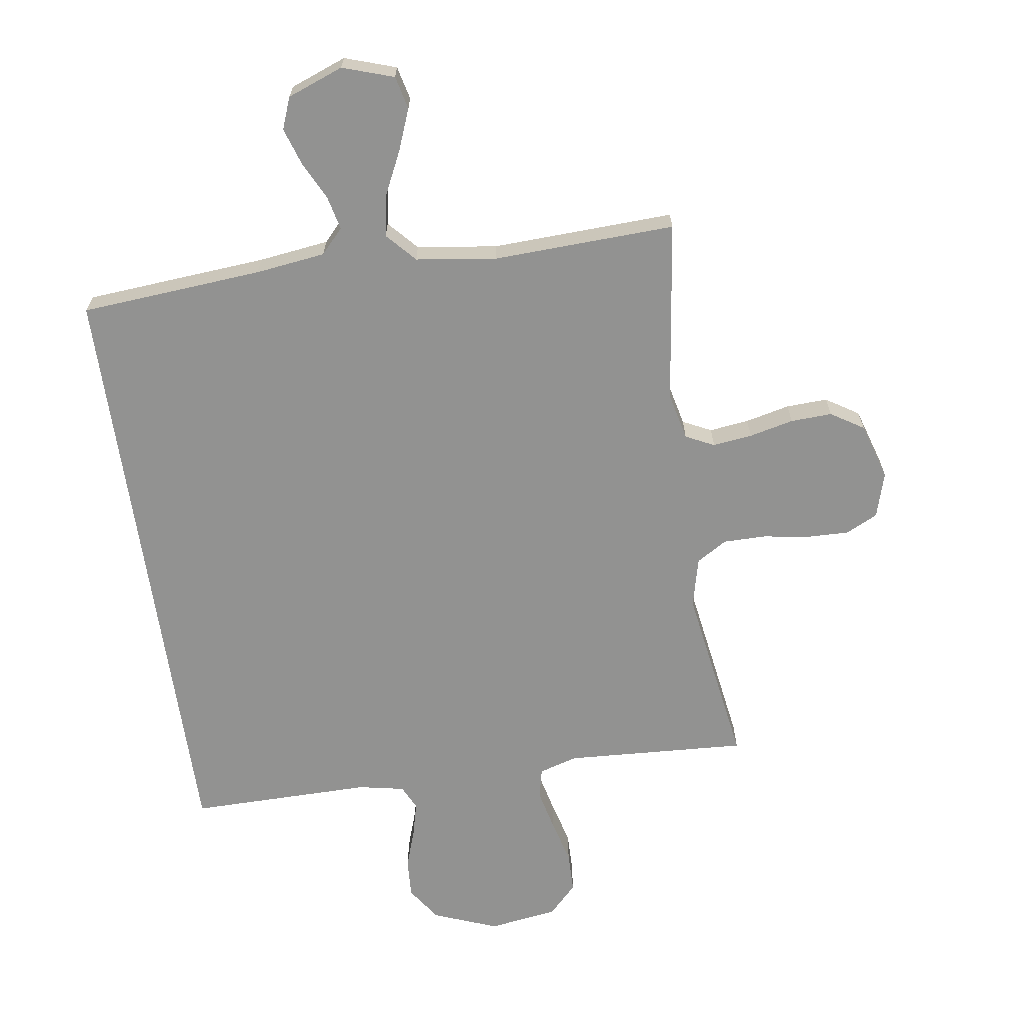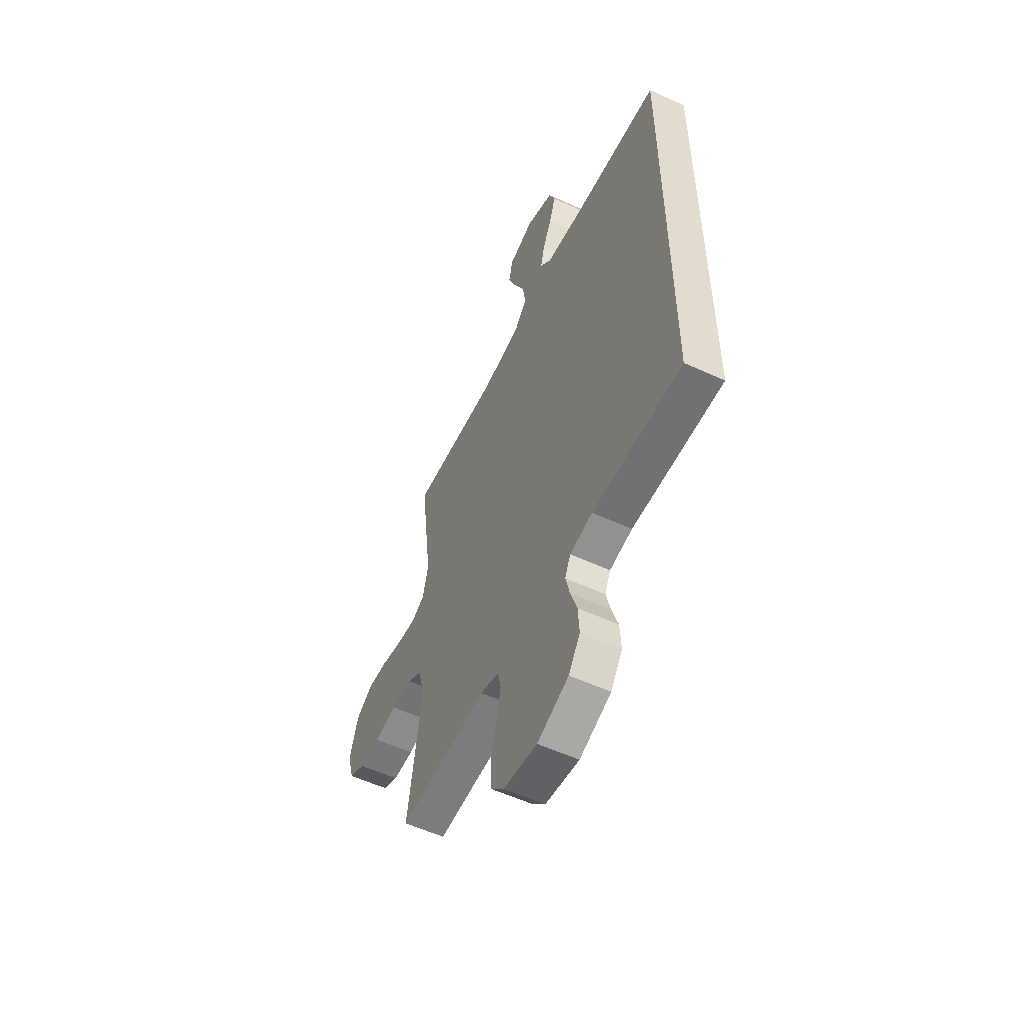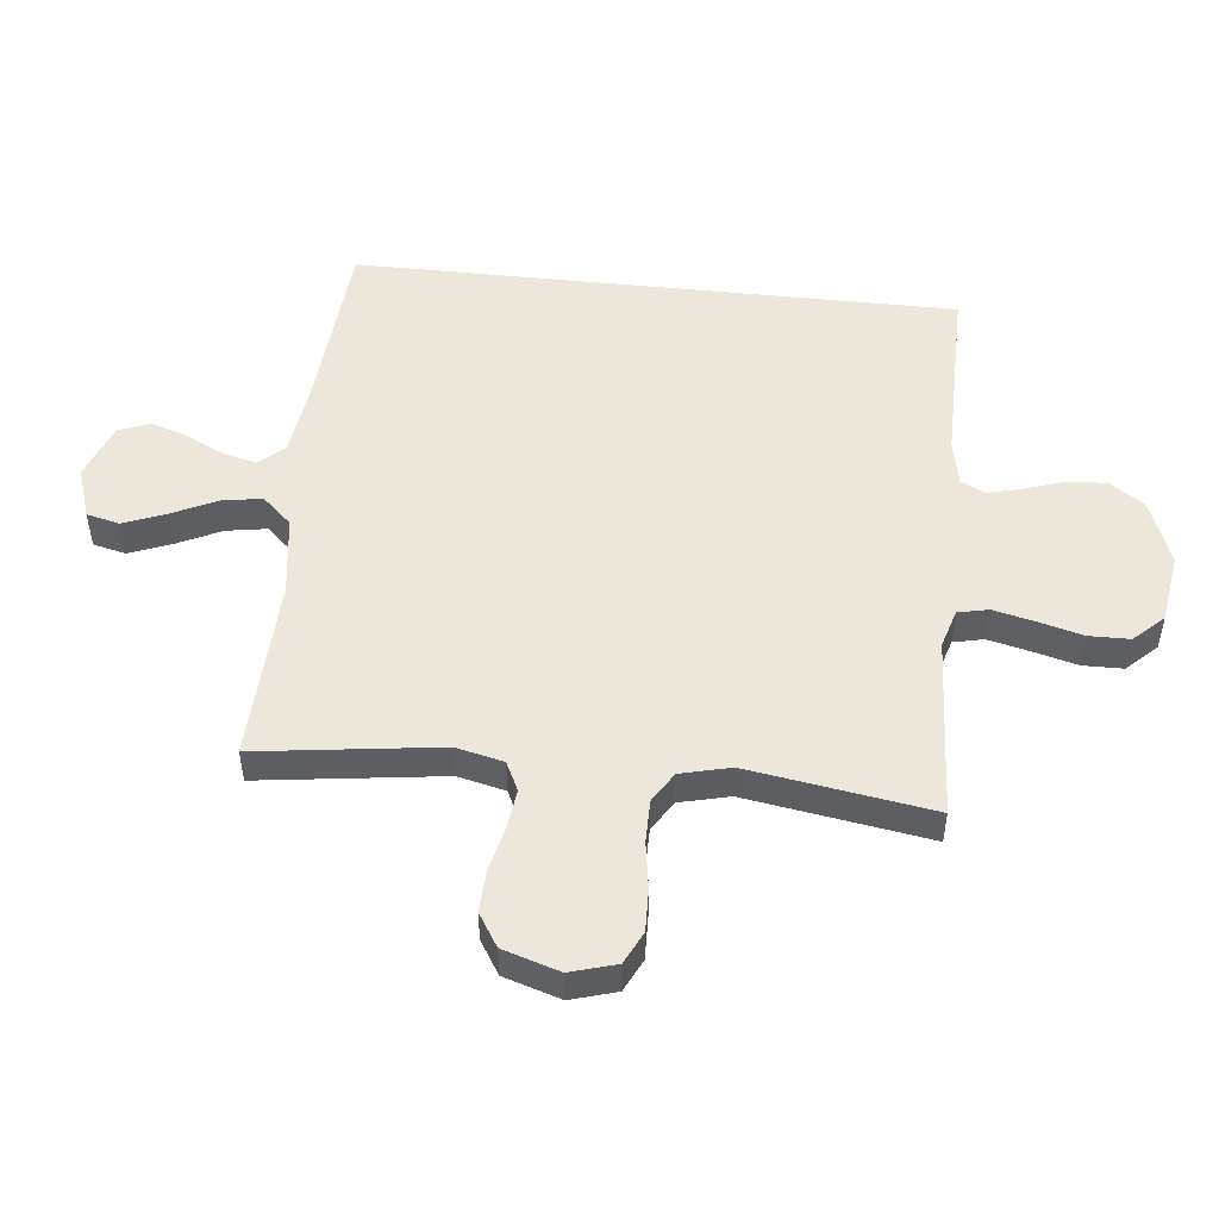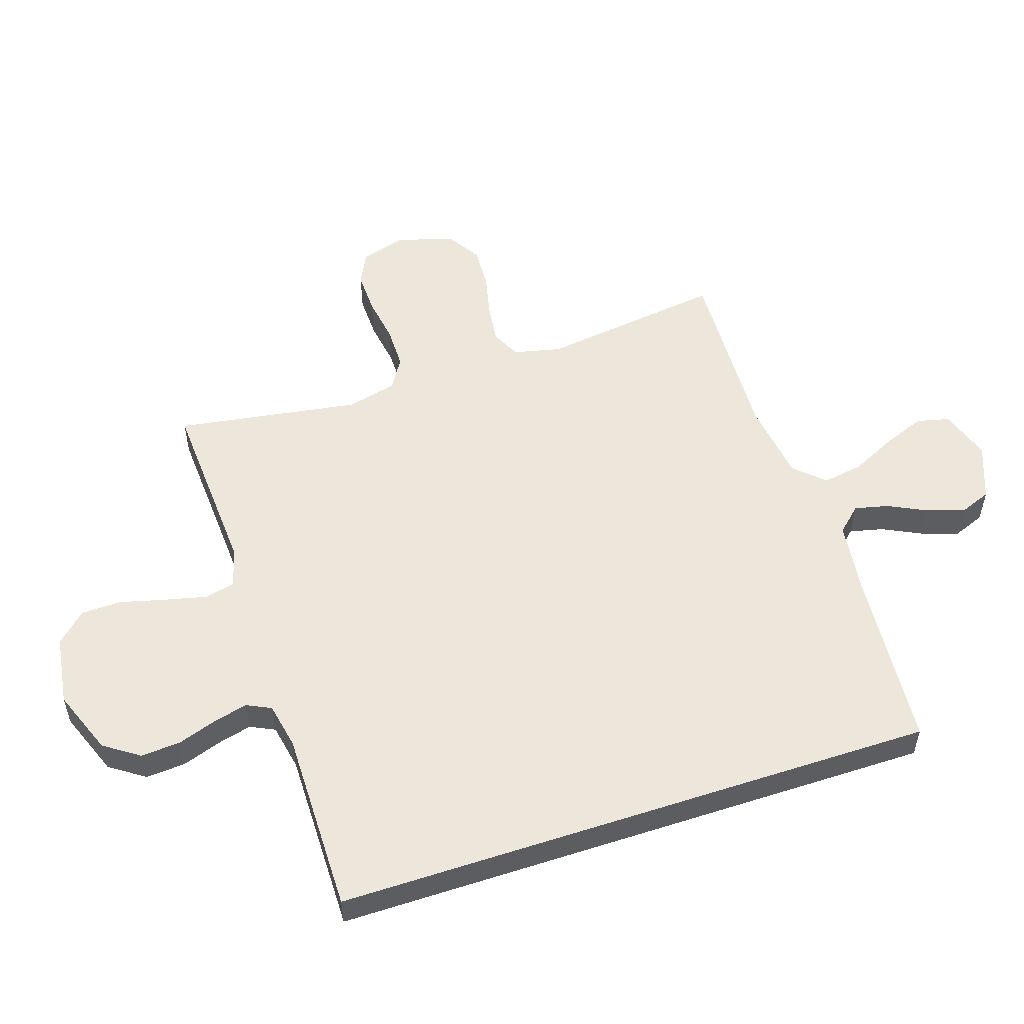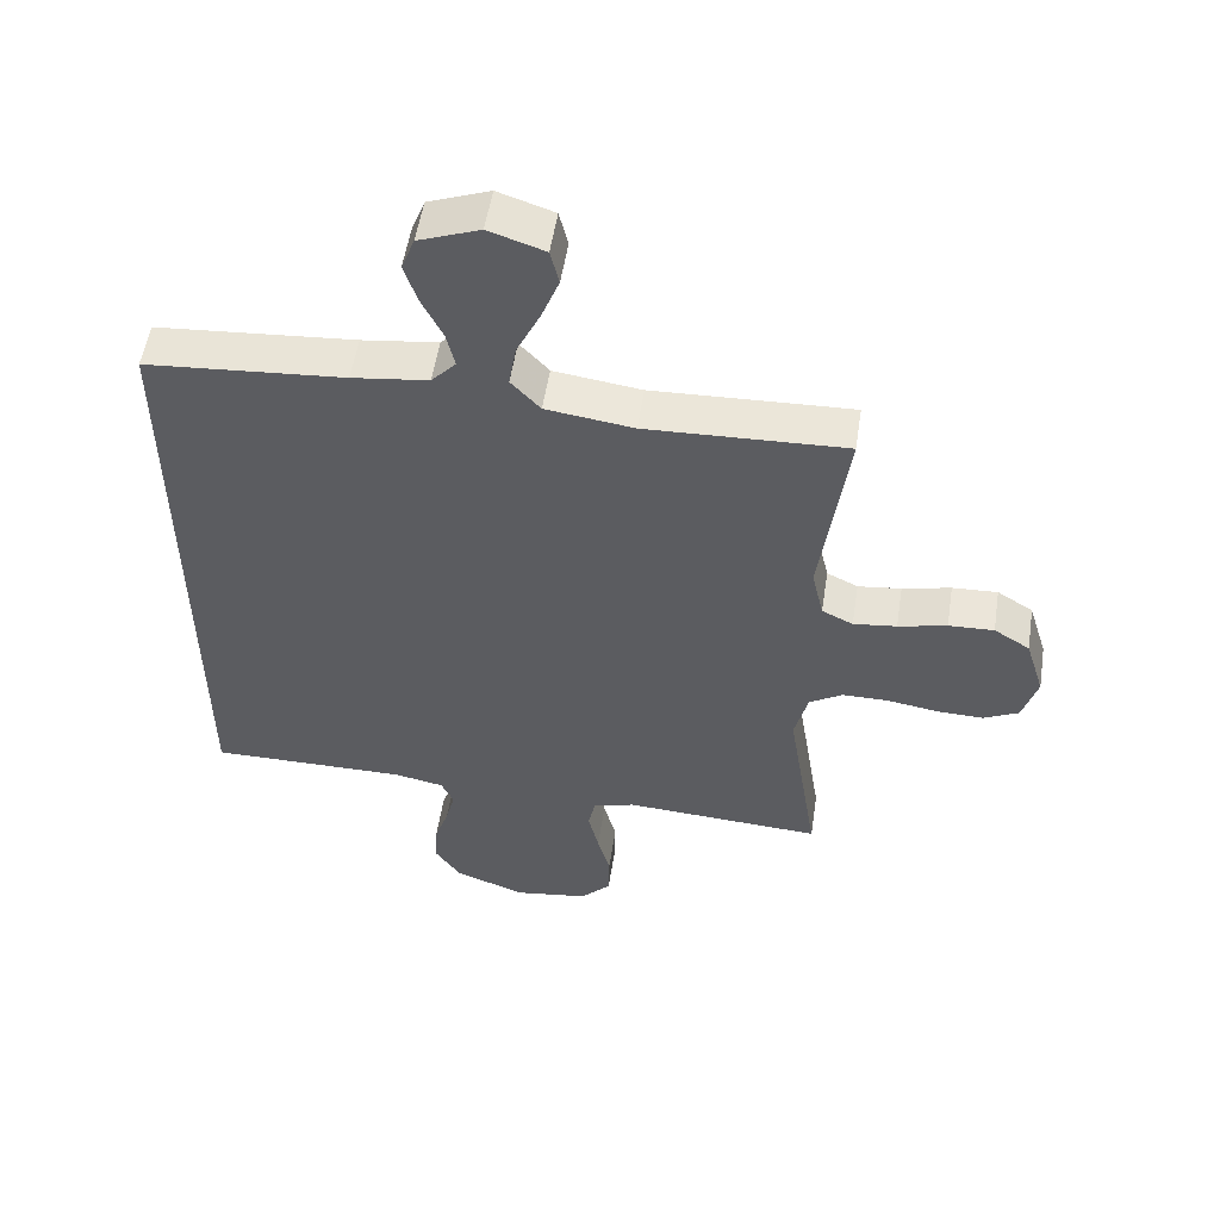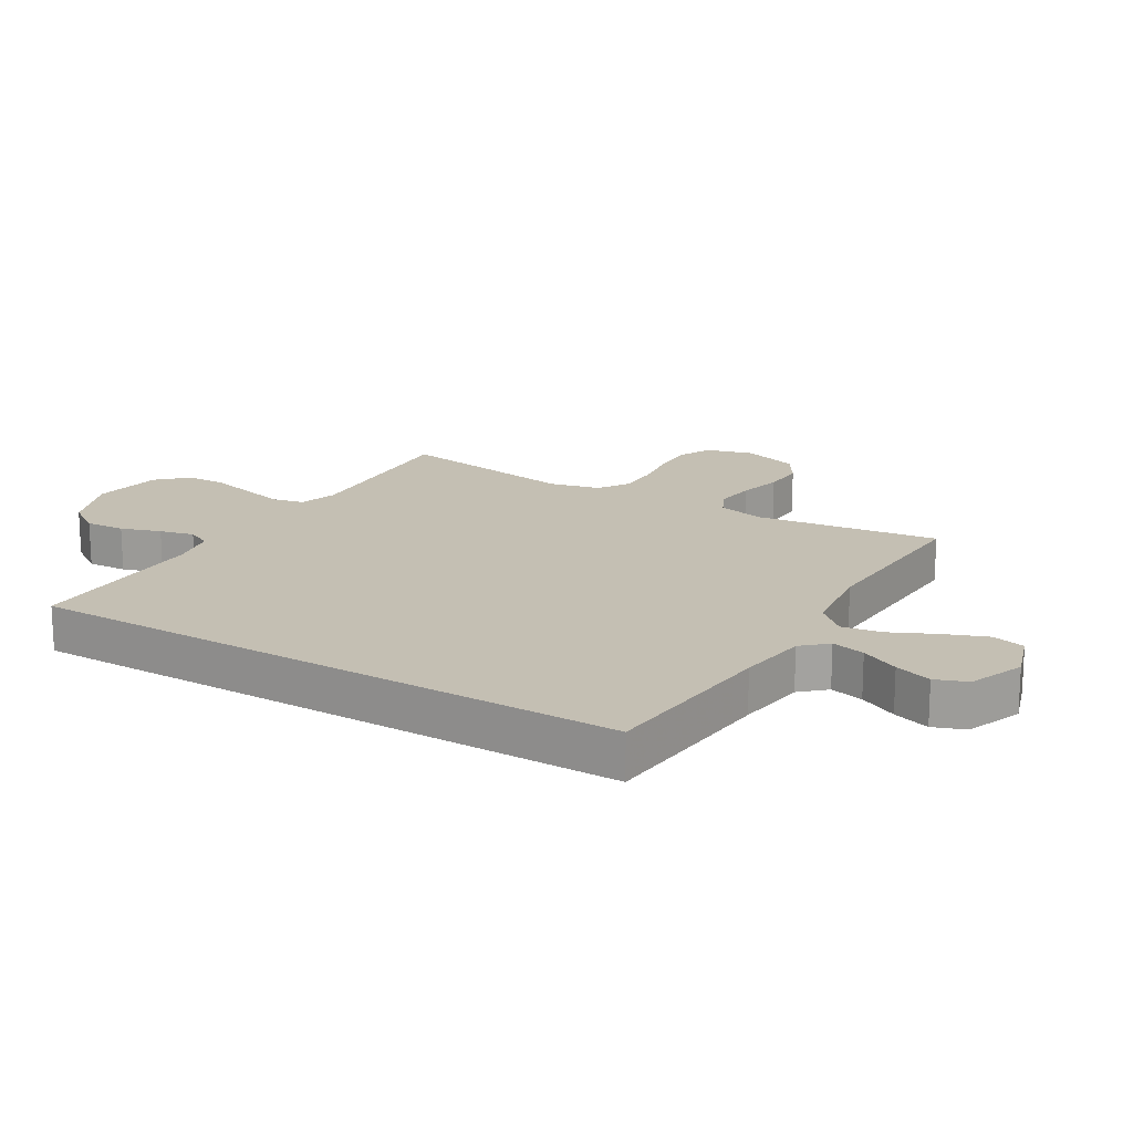
<metadata>
{"format":"obj","ext":"obj","renderer":"f3d","projection":"perspective","resolution":1024,"background":"white","views":[{"elev":-66.3,"azim":8.4,"up":"+Y"},{"elev":-55.7,"azim":-115.8,"up":"+Z"},{"elev":50.6,"azim":96.1,"up":"+Y"},{"elev":54.0,"azim":-108.2,"up":"+Y"},{"elev":53.9,"azim":8.8,"up":"+Z"},{"elev":17.7,"azim":-58.7,"up":"+Y"}]}
</metadata>
<code>
v -0.5 0.07 0.499
v -0.2 0.07 0.523
v -0.085 0.07 0.538
v -0.048 0.07 0.578
v -0.061 0.07 0.633
v -0.092 0.07 0.696
v -0.112 0.07 0.757
v -0.092 0.07 0.809
v 0 0.07 0.844
v 0.084 0.07 0.816
v 0.097 0.07 0.762
v 0.07 0.07 0.693
v 0.035 0.07 0.62
v 0.024 0.07 0.554
v 0.068 0.07 0.506
v 0.2 0.07 0.488
v 0.5 0.07 0.5
v 0.46 0.07 0.2
v 0.478 0.07 0.122
v 0.525 0.07 0.099
v 0.59 0.07 0.107
v 0.663 0.07 0.124
v 0.731 0.07 0.127
v 0.785 0.07 0.093
v 0.814 0.07 0
v 0.792 0.07 -0.075
v 0.739 0.07 -0.101
v 0.669 0.07 -0.099
v 0.593 0.07 -0.087
v 0.523 0.07 -0.087
v 0.473 0.07 -0.118
v 0.453 0.07 -0.2
v 0.5 0.07 -0.5
v 0.2 0.07 -0.483
v 0.137 0.07 -0.502
v 0.126 0.07 -0.552
v 0.142 0.07 -0.62
v 0.161 0.07 -0.693
v 0.16 0.07 -0.76
v 0.114 0.07 -0.808
v 0 0.07 -0.825
v -0.106 0.07 -0.784
v -0.145 0.07 -0.727
v -0.141 0.07 -0.662
v -0.119 0.07 -0.597
v -0.105 0.07 -0.541
v -0.124 0.07 -0.501
v -0.2 0.07 -0.486
v -0.5 0.07 -0.488
v -0.5 0 0.499
v -0.2 0 0.523
v -0.085 0 0.538
v -0.048 0 0.578
v -0.061 0 0.633
v -0.092 0 0.696
v -0.112 0 0.757
v -0.092 0 0.809
v 0 0 0.844
v 0.084 0 0.816
v 0.097 0 0.762
v 0.07 0 0.693
v 0.035 0 0.62
v 0.024 0 0.554
v 0.068 0 0.506
v 0.2 0 0.488
v 0.5 0 0.5
v 0.46 0 0.2
v 0.478 0 0.122
v 0.525 0 0.099
v 0.59 0 0.107
v 0.663 0 0.124
v 0.731 0 0.127
v 0.785 0 0.093
v 0.814 0 0
v 0.792 0 -0.075
v 0.739 0 -0.101
v 0.669 0 -0.099
v 0.593 0 -0.087
v 0.523 0 -0.087
v 0.473 0 -0.118
v 0.453 0 -0.2
v 0.5 0 -0.5
v 0.2 0 -0.483
v 0.137 0 -0.502
v 0.126 0 -0.552
v 0.142 0 -0.62
v 0.161 0 -0.693
v 0.16 0 -0.76
v 0.114 0 -0.808
v 0 0 -0.825
v -0.106 0 -0.784
v -0.145 0 -0.727
v -0.141 0 -0.662
v -0.119 0 -0.597
v -0.105 0 -0.541
v -0.124 0 -0.501
v -0.2 0 -0.486
v -0.5 0 -0.488
f 48 49 1 2
f 47 48 2 3
f 46 47 3 4
f 42 43 44 45
f 42 45 46
f 41 42 46 4
f 37 38 39 40
f 36 37 40 41
f 35 36 41 4
f 32 33 34
f 31 32 34 35
f 26 27 28 29
f 26 29 30
f 25 26 30
f 24 25 30
f 21 22 23 24
f 20 21 24 30
f 19 20 30 31
f 16 17 18
f 15 16 18 19
f 10 11 12 13
f 8 9 10 13
f 8 13 14
f 5 6 7 8
f 4 5 8 14
f 35 4 14 15
f 15 19 31 35
f 51 50 98 97
f 52 51 97 96
f 53 52 96 95
f 94 93 92 91
f 95 94 91
f 53 95 91 90
f 89 88 87 86
f 90 89 86 85
f 53 90 85 84
f 83 82 81
f 84 83 81 80
f 78 77 76 75
f 79 78 75
f 79 75 74
f 79 74 73
f 73 72 71 70
f 79 73 70 69
f 80 79 69 68
f 67 66 65
f 68 67 65 64
f 62 61 60 59
f 62 59 58 57
f 63 62 57
f 57 56 55 54
f 63 57 54 53
f 64 63 53 84
f 84 80 68 64
f 1 50 51 2
f 2 51 52 3
f 3 52 53 4
f 4 53 54 5
f 5 54 55 6
f 6 55 56 7
f 7 56 57 8
f 8 57 58 9
f 9 58 59 10
f 10 59 60 11
f 11 60 61 12
f 12 61 62 13
f 13 62 63 14
f 14 63 64 15
f 15 64 65 16
f 16 65 66 17
f 17 66 67 18
f 18 67 68 19
f 19 68 69 20
f 20 69 70 21
f 21 70 71 22
f 22 71 72 23
f 23 72 73 24
f 24 73 74 25
f 25 74 75 26
f 26 75 76 27
f 27 76 77 28
f 28 77 78 29
f 29 78 79 30
f 30 79 80 31
f 31 80 81 32
f 32 81 82 33
f 33 82 83 34
f 34 83 84 35
f 35 84 85 36
f 36 85 86 37
f 37 86 87 38
f 38 87 88 39
f 39 88 89 40
f 40 89 90 41
f 41 90 91 42
f 42 91 92 43
f 43 92 93 44
f 44 93 94 45
f 45 94 95 46
f 46 95 96 47
f 47 96 97 48
f 48 97 98 49
f 49 98 50 1

</code>
